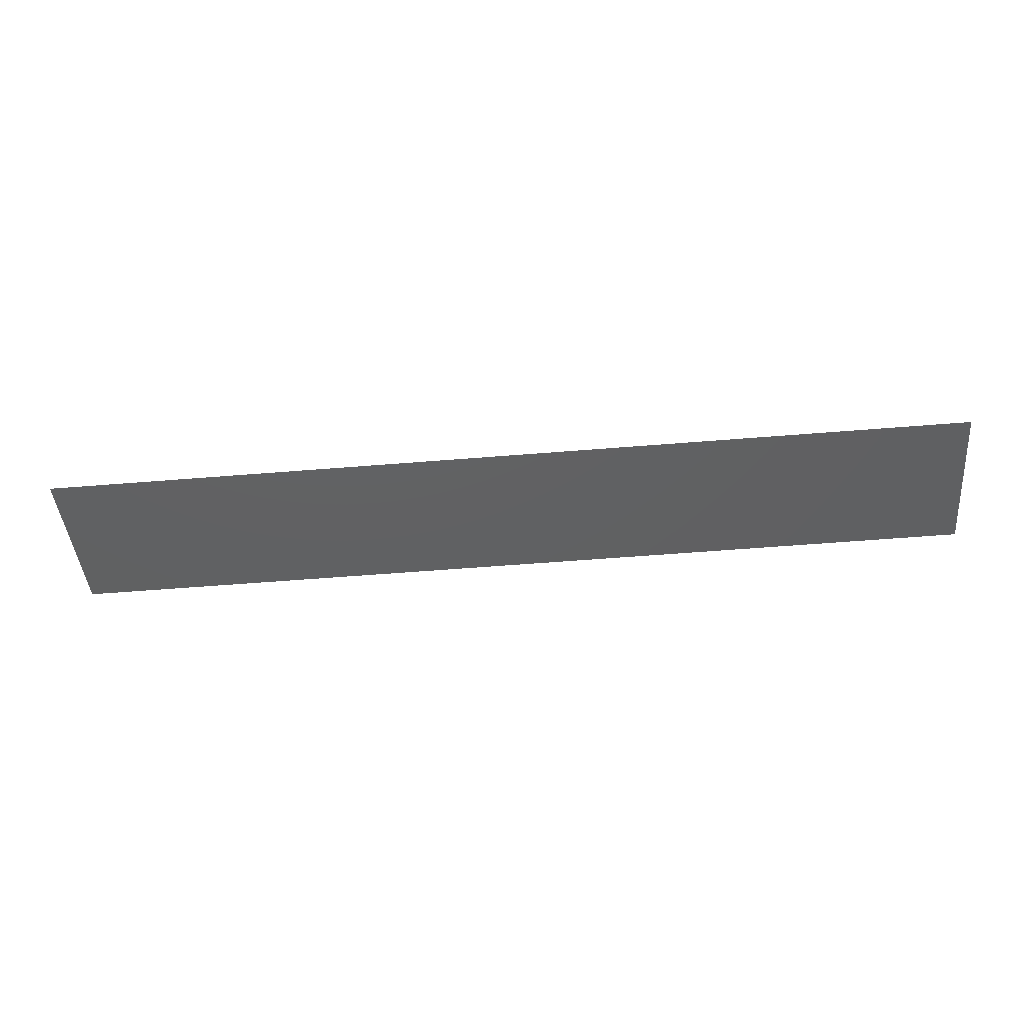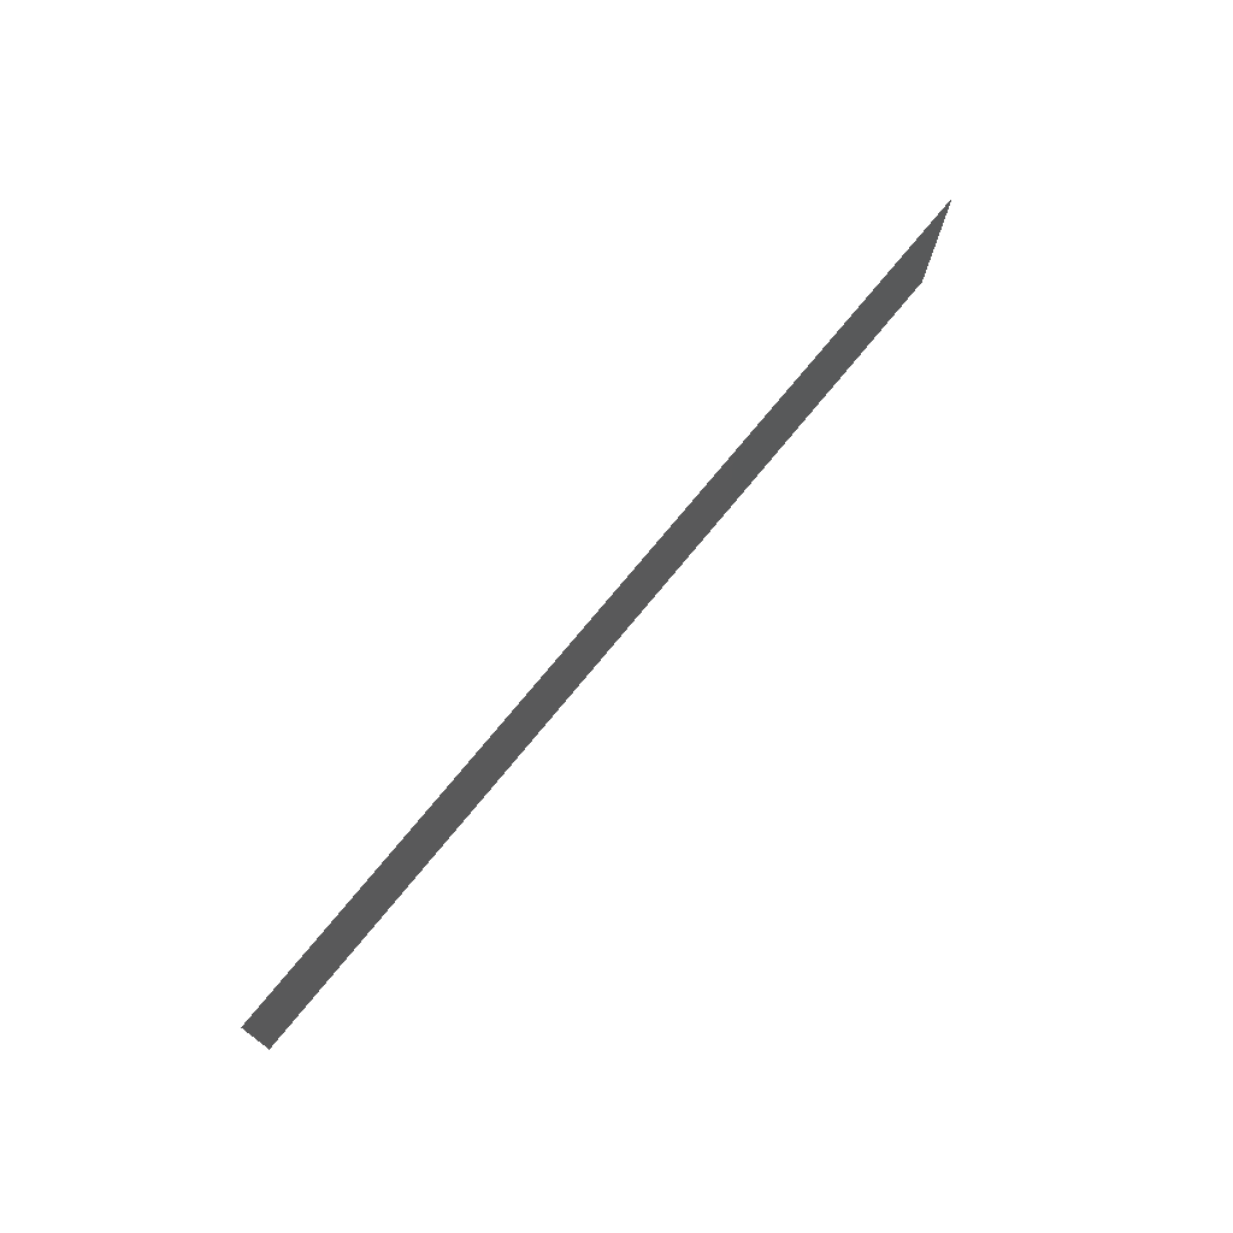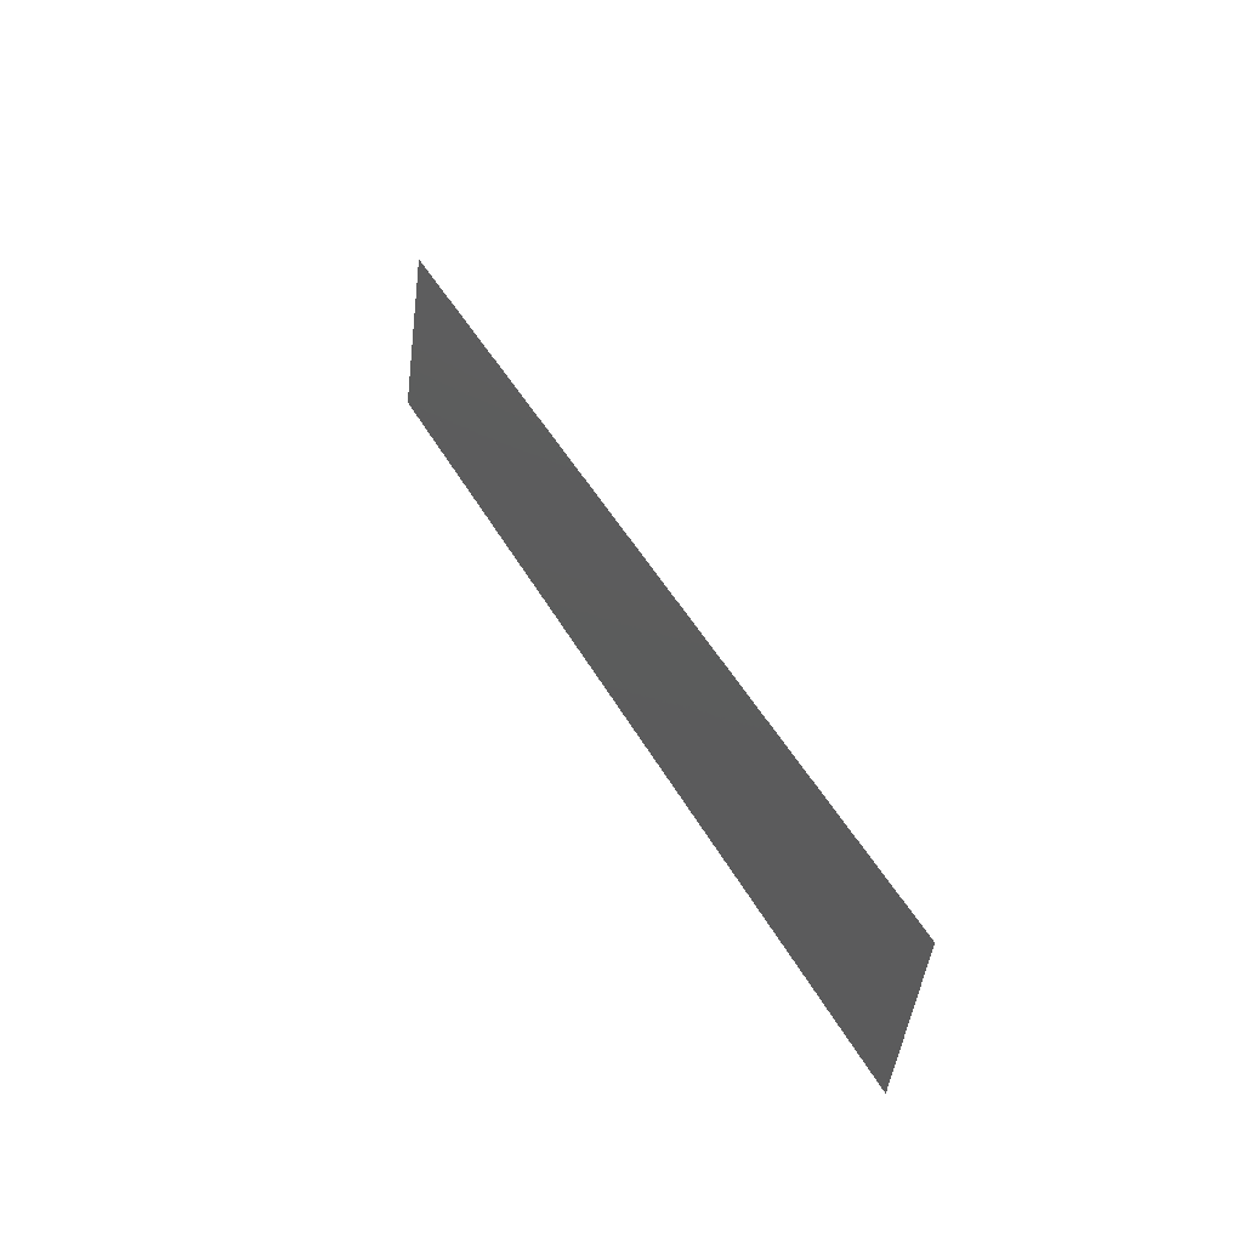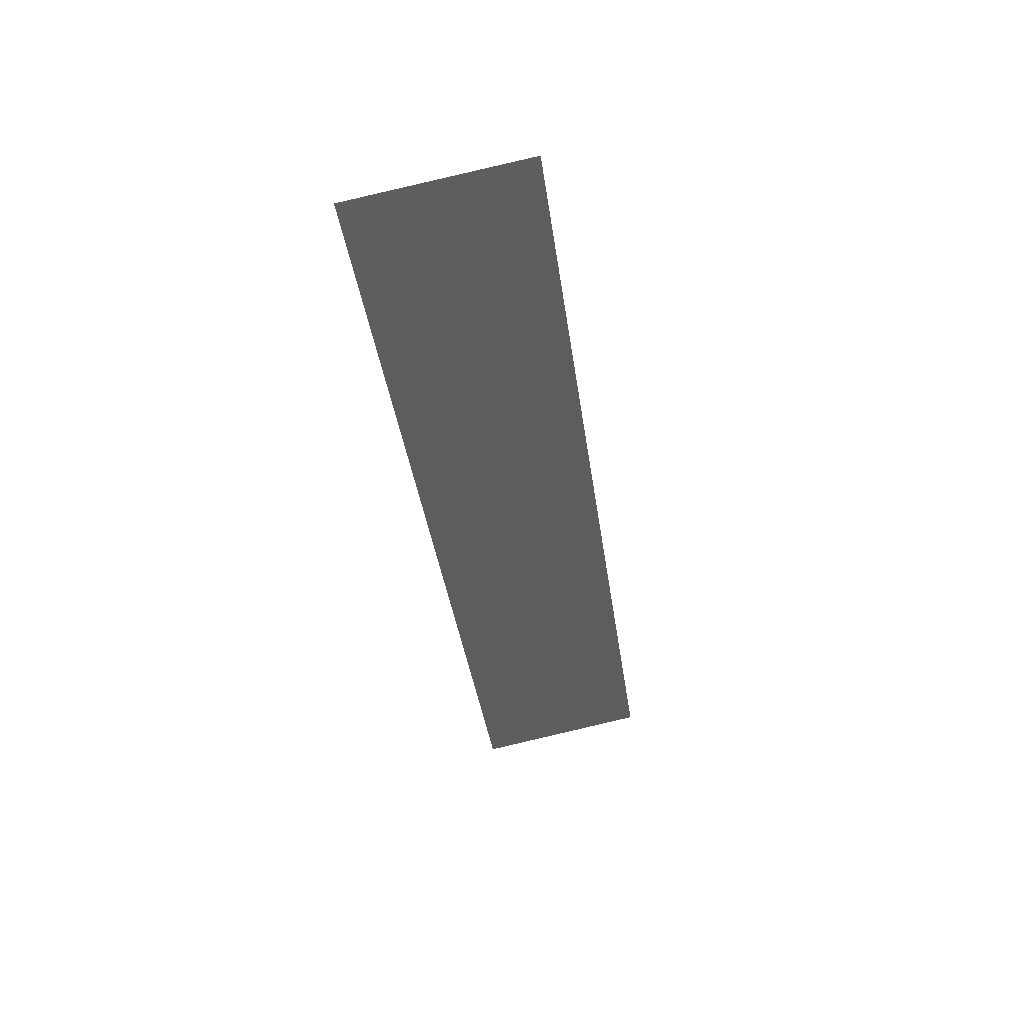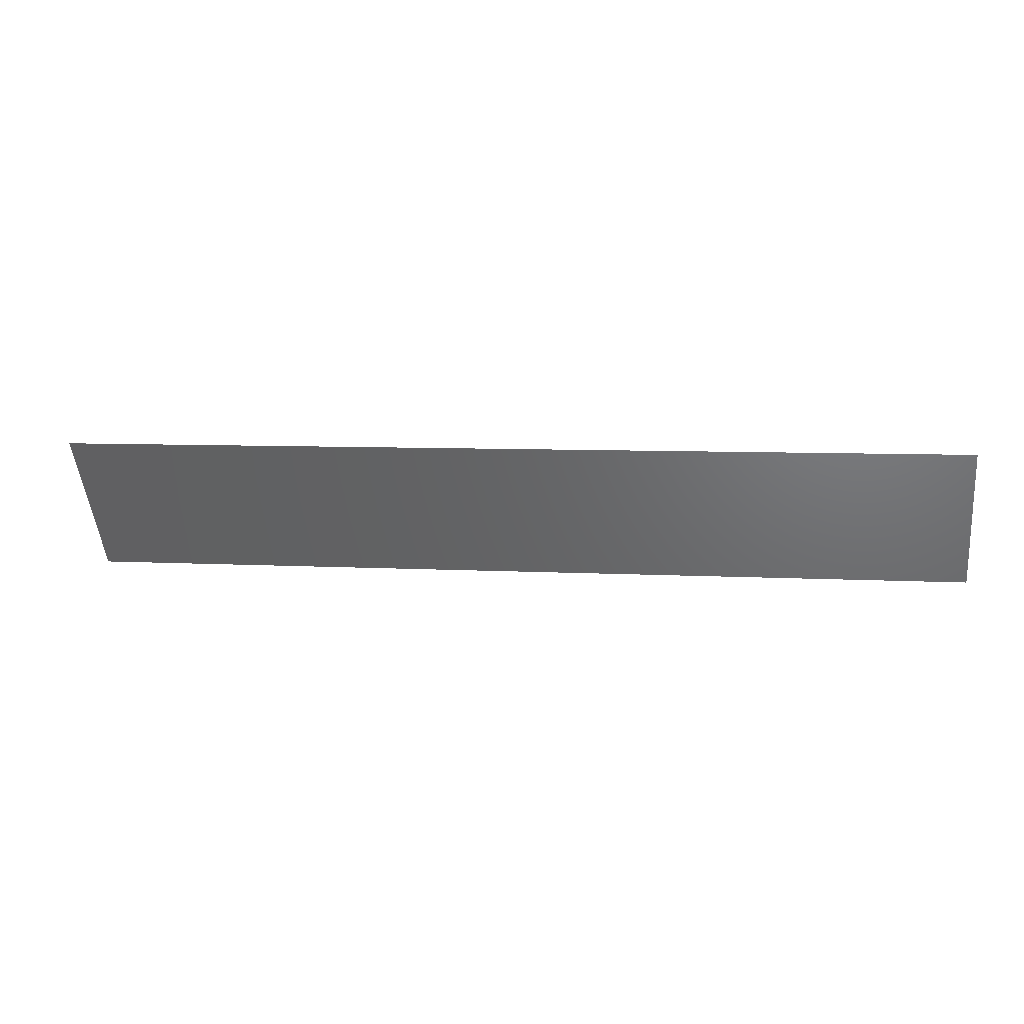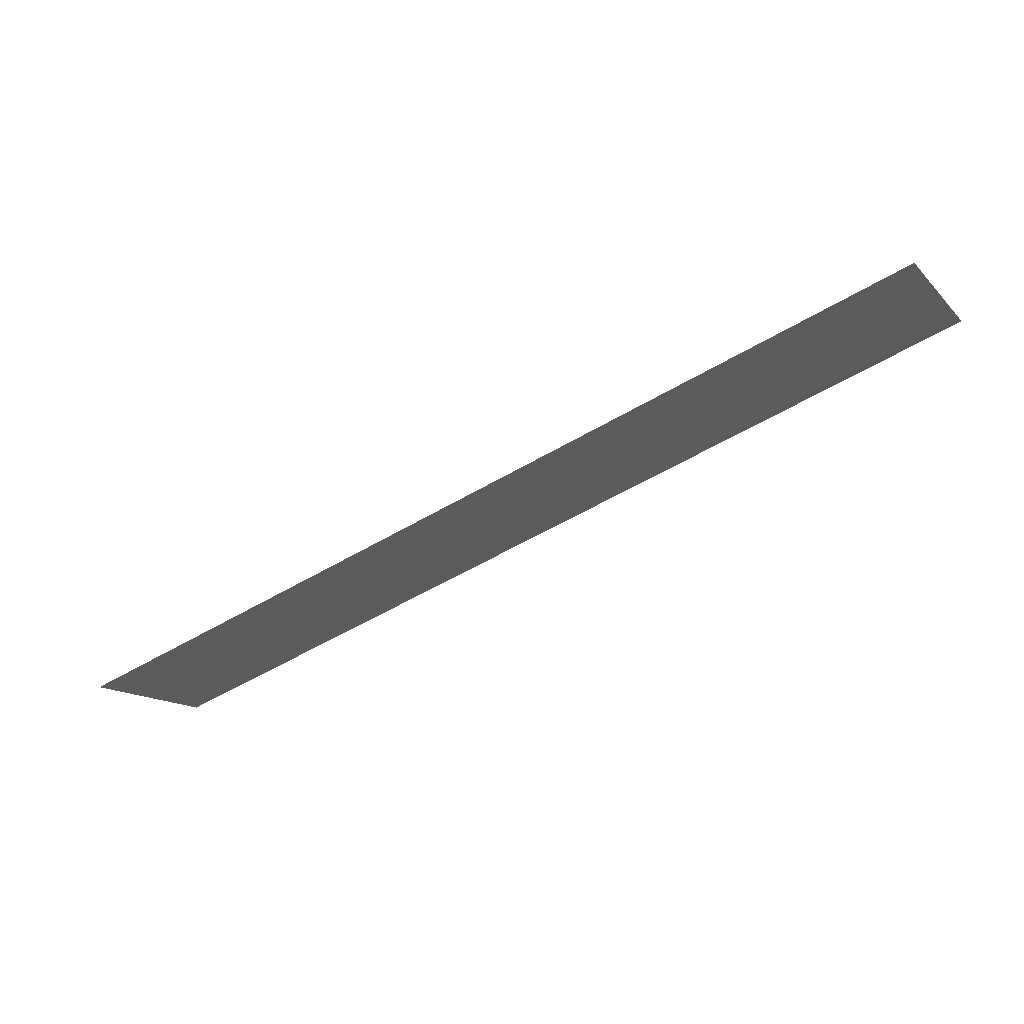
<metadata>
{"format":"stl","ext":"stl","renderer":"f3d","projection":"perspective","resolution":1024,"background":"white","views":[{"elev":42.1,"azim":22.6,"up":"+Y"},{"elev":65.7,"azim":-27.5,"up":"+Y"},{"elev":38.2,"azim":-93.3,"up":"+Y"},{"elev":-58.4,"azim":103.3,"up":"+Z"},{"elev":35.8,"azim":31.9,"up":"+Y"},{"elev":-6.0,"azim":-150.7,"up":"+Z"}]}
</metadata>
<code>
# stl→obj: 4 verts, 2 faces
v -235.7 670.7 -569.1
v -245 669.8 -565.1
v -245 671.6 -564.9
v -235.8 672.5 -568.9
f 1 2 3
f 4 1 3

</code>
